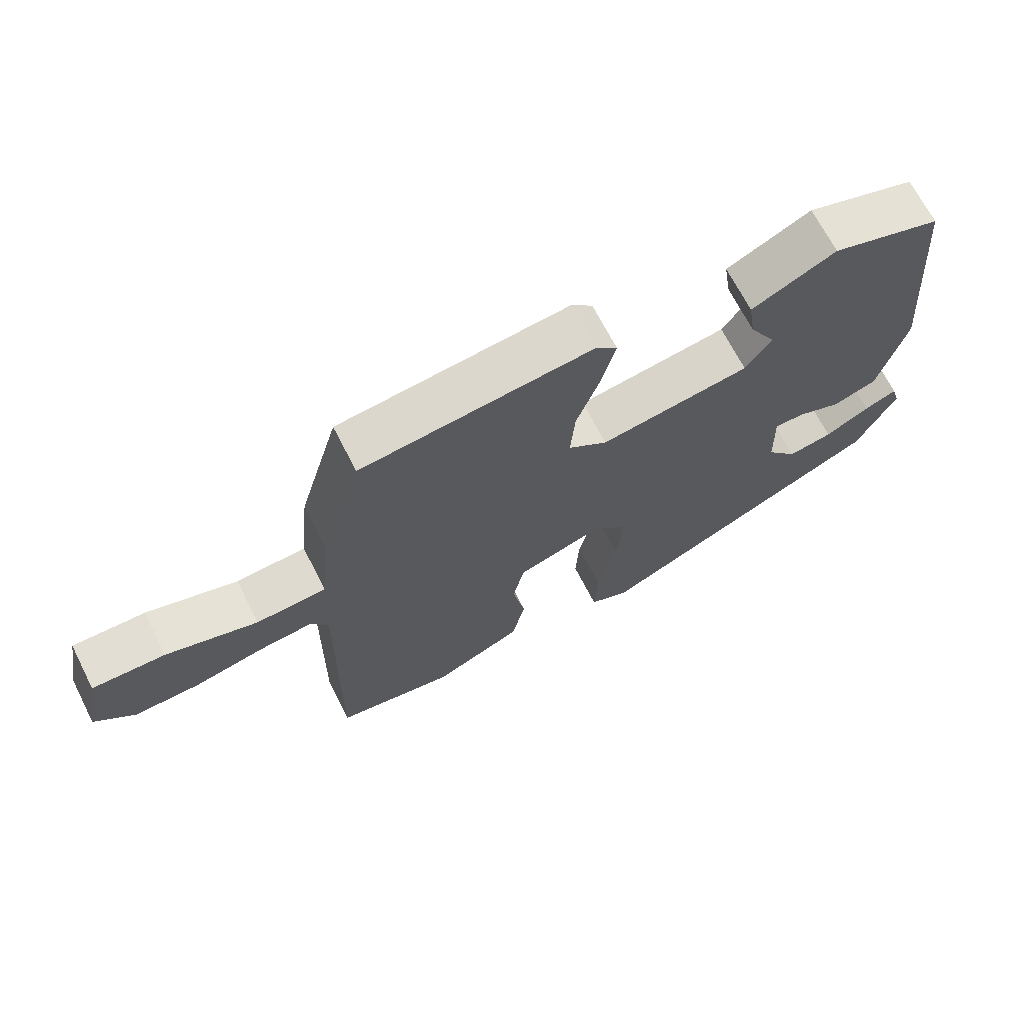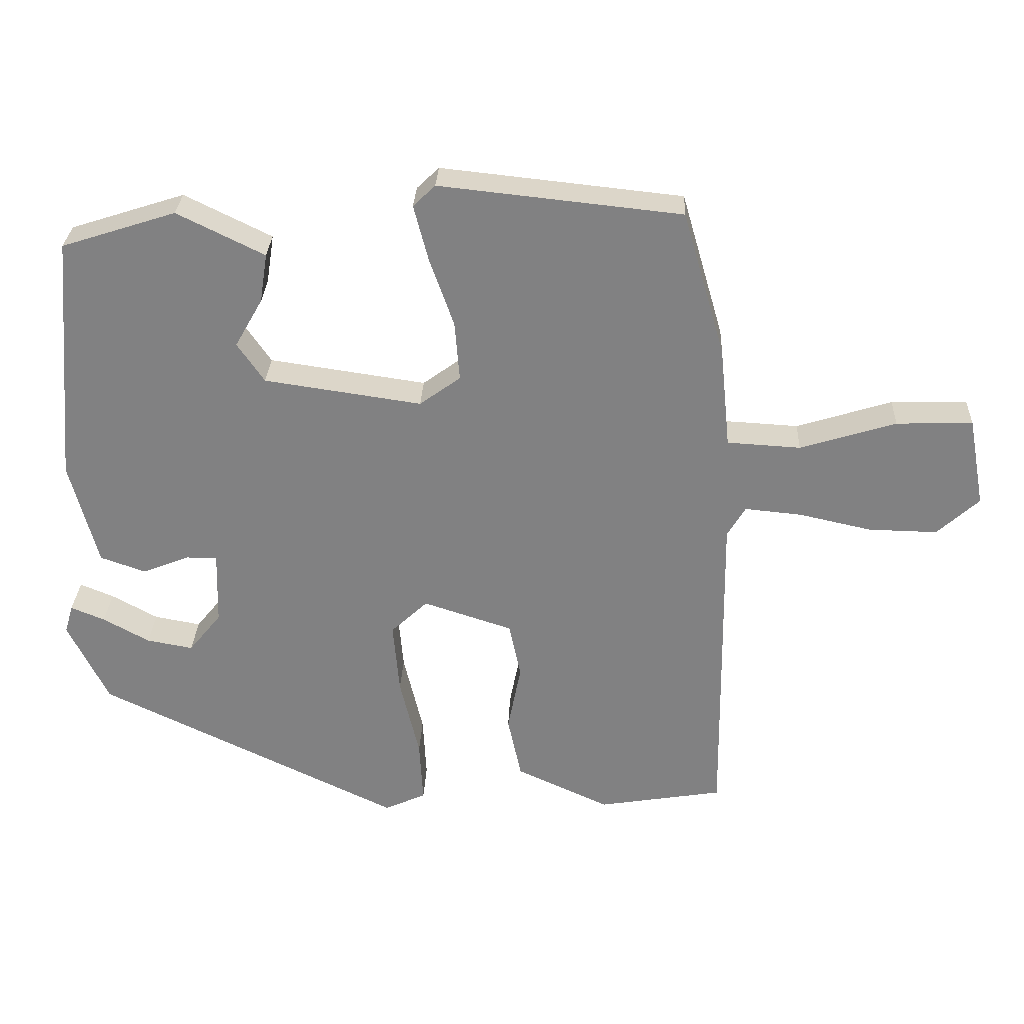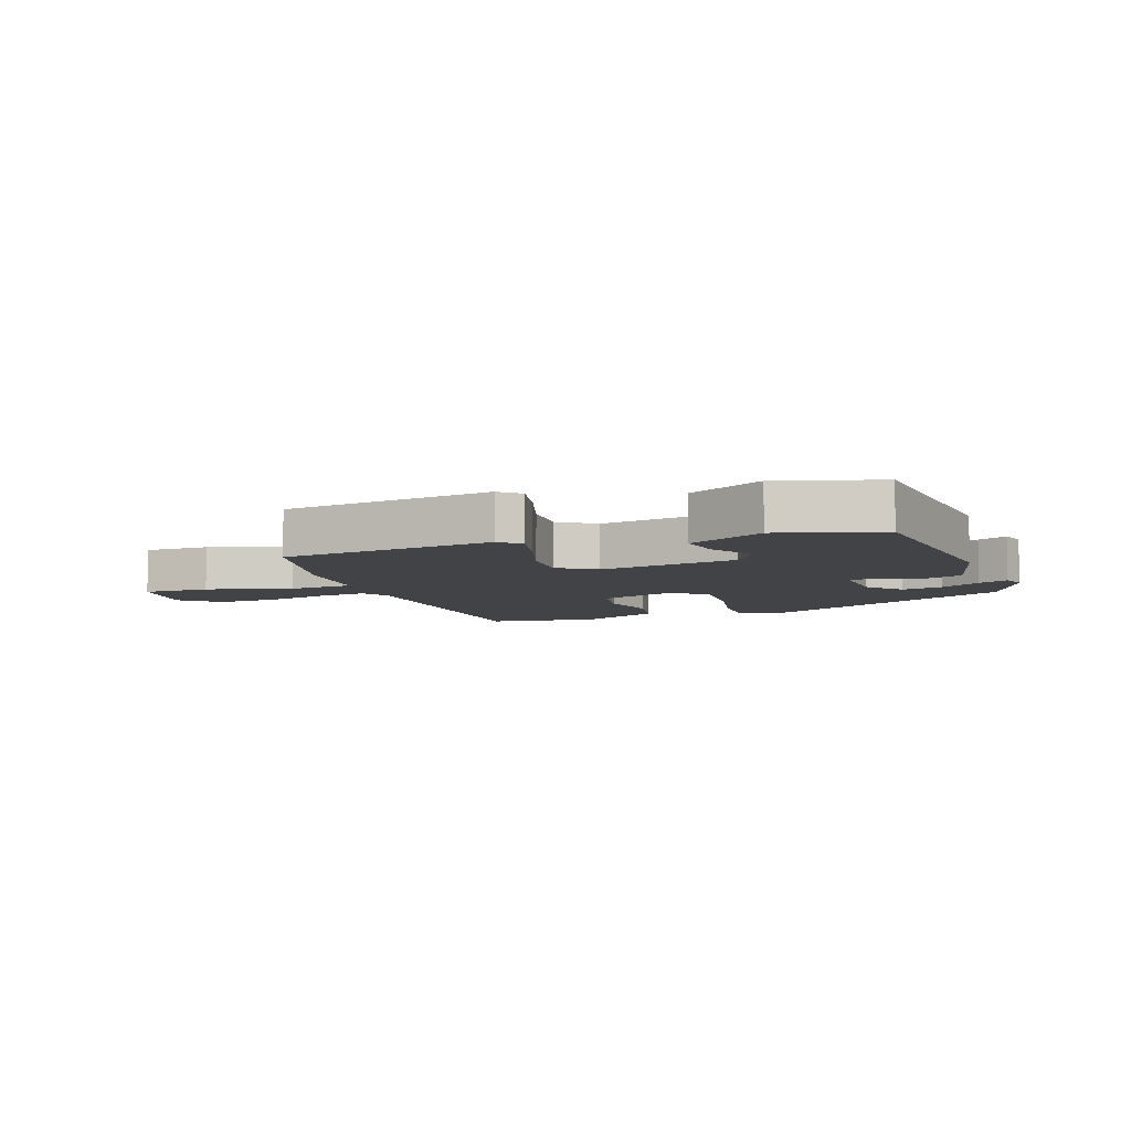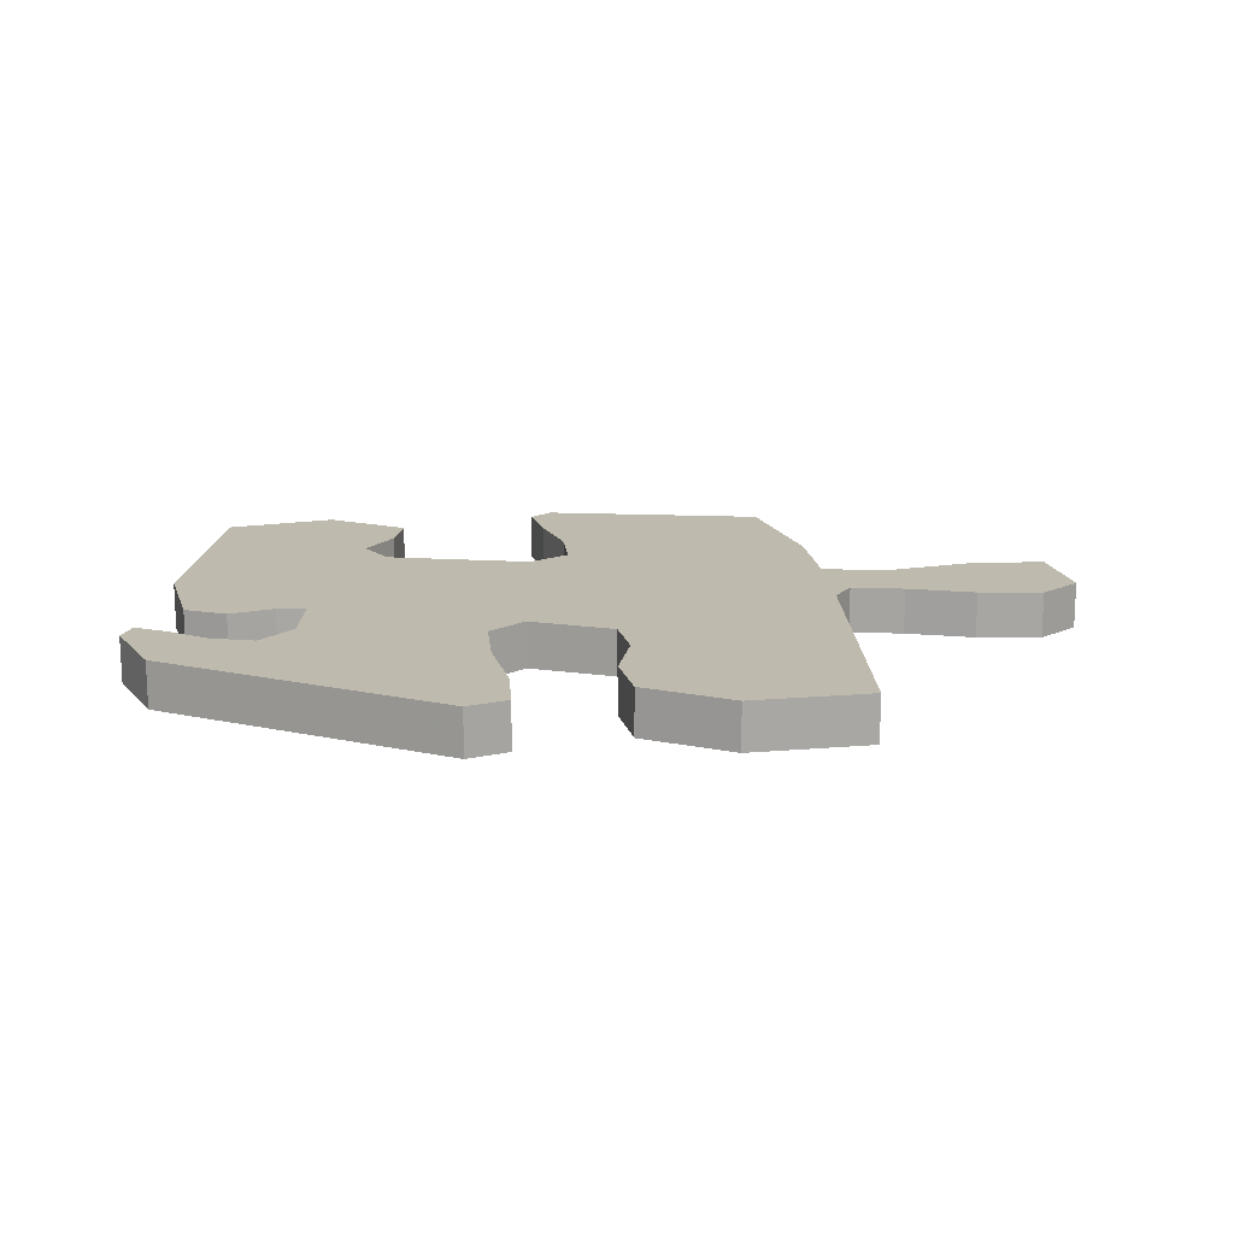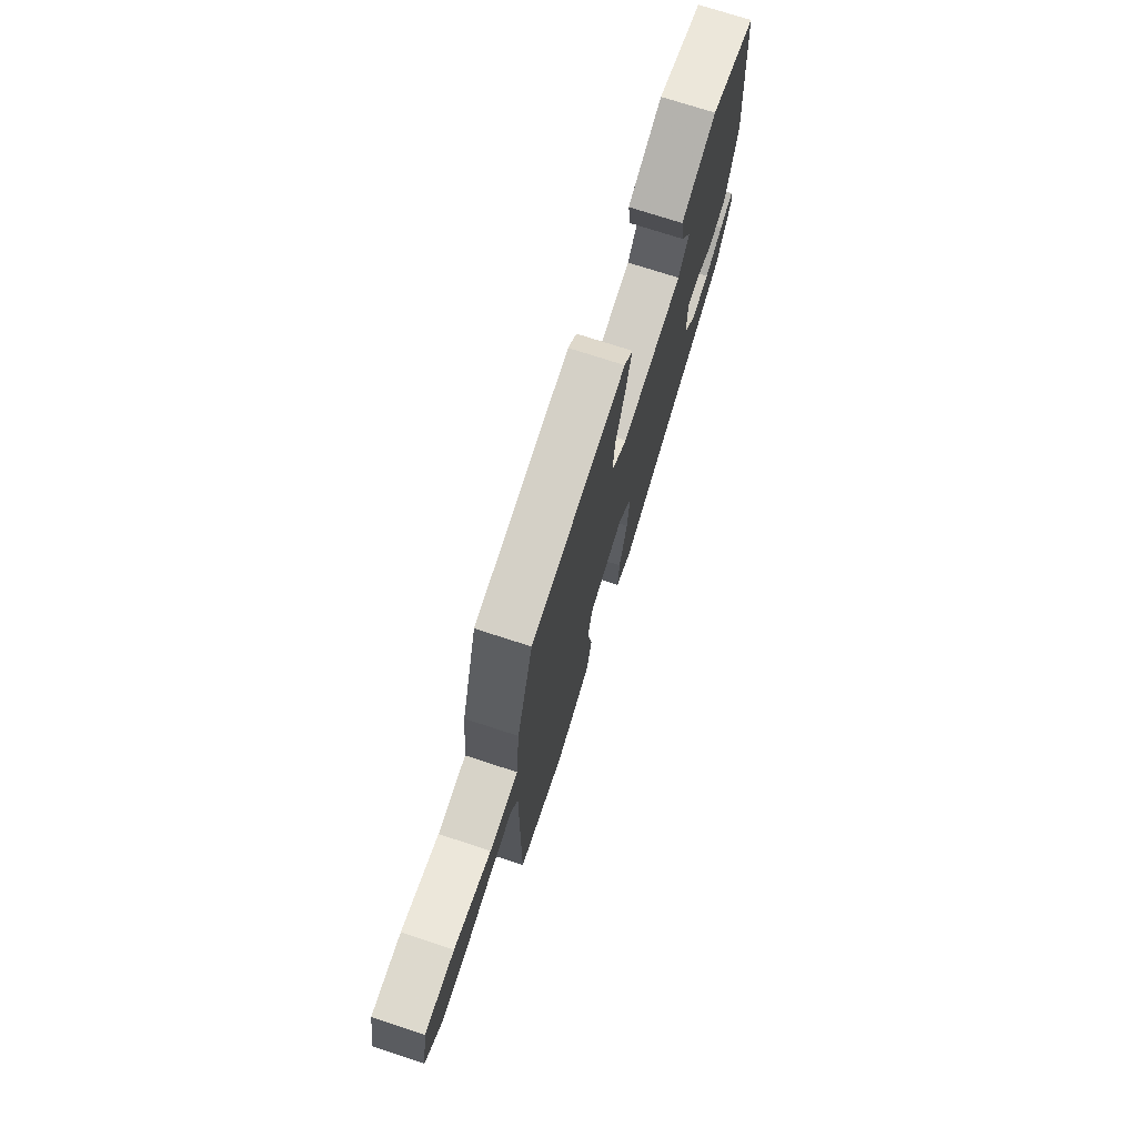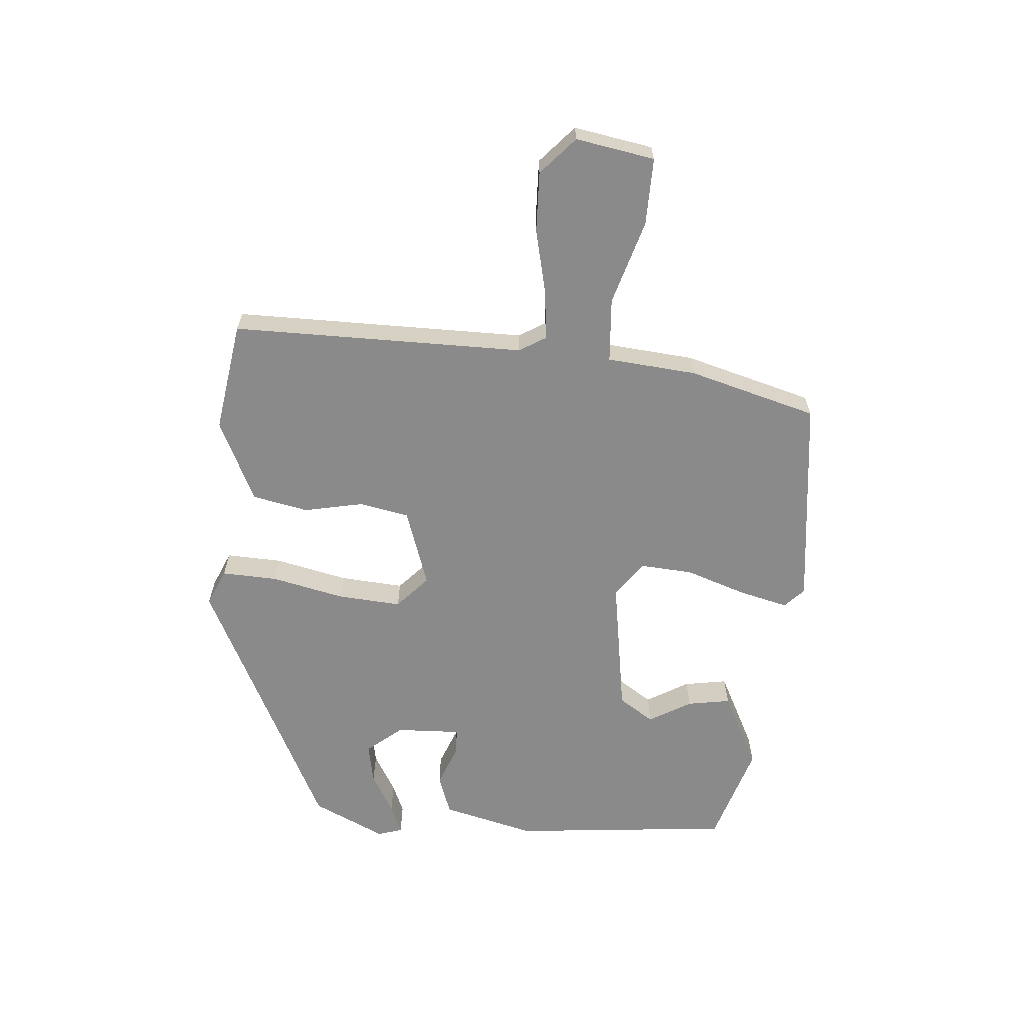
<metadata>
{"format":"obj","ext":"obj","renderer":"f3d","projection":"perspective","resolution":1024,"background":"white","views":[{"elev":68.4,"azim":-27.0,"up":"+Z"},{"elev":29.3,"azim":-177.5,"up":"+Z"},{"elev":-7.1,"azim":21.3,"up":"+Y"},{"elev":15.7,"azim":179.1,"up":"+Y"},{"elev":73.5,"azim":-71.9,"up":"+Z"},{"elev":-63.5,"azim":-94.0,"up":"+Y"}]}
</metadata>
<code>
v 0.492 0.07 -0.34
v 0.055 0.07 -0.55
v -0.005 0.07 -0.523
v 0 0.07 -0.431
v 0.028 0.07 -0.312
v 0.037 0.07 -0.207
v -0.016 0.07 -0.157
v -0.145 0.07 -0.199
v -0.162 0.07 -0.28
v -0.143 0.07 -0.378
v -0.163 0.07 -0.47
v -0.298 0.07 -0.532
v -0.479 0.07 -0.502
v -0.473 0.07 -0.022
v -0.499 0.07 0.022
v -0.581 0.07 0.014
v -0.686 0.07 -0.009
v -0.785 0.07 -0.011
v -0.845 0.07 0.044
v -0.821 0.07 0.173
v -0.711 0.07 0.17
v -0.573 0.07 0.127
v -0.467 0.07 0.133
v -0.452 0.07 0.28
v -0.391 0.07 0.49
v -0.042 0.07 0.527
v -0.01 0.07 0.496
v -0.031 0.07 0.415
v -0.066 0.07 0.316
v -0.073 0.07 0.23
v -0.014 0.07 0.187
v 0.213 0.07 0.22
v 0.252 0.07 0.277
v 0.212 0.07 0.347
v 0.201 0.07 0.418
v 0.327 0.07 0.48
v 0.492 0.07 0.427
v 0.523 0.07 0.064
v 0.483 0.07 -0.088
v 0.417 0.07 -0.111
v 0.35 0.07 -0.084
v 0.305 0.07 -0.084
v 0.308 0.07 -0.191
v 0.355 0.07 -0.249
v 0.422 0.07 -0.237
v 0.489 0.07 -0.2
v 0.538 0.07 -0.18
v 0.55 0.07 -0.221
v 0.492 0 -0.34
v 0.055 0 -0.55
v -0.005 0 -0.523
v 0 0 -0.431
v 0.028 0 -0.312
v 0.037 0 -0.207
v -0.016 0 -0.157
v -0.145 0 -0.199
v -0.162 0 -0.28
v -0.143 0 -0.378
v -0.163 0 -0.47
v -0.298 0 -0.532
v -0.479 0 -0.502
v -0.473 0 -0.022
v -0.499 0 0.022
v -0.581 0 0.014
v -0.686 0 -0.009
v -0.785 0 -0.011
v -0.845 0 0.044
v -0.821 0 0.173
v -0.711 0 0.17
v -0.573 0 0.127
v -0.467 0 0.133
v -0.452 0 0.28
v -0.391 0 0.49
v -0.042 0 0.527
v -0.01 0 0.496
v -0.031 0 0.415
v -0.066 0 0.316
v -0.073 0 0.23
v -0.014 0 0.187
v 0.213 0 0.22
v 0.252 0 0.277
v 0.212 0 0.347
v 0.201 0 0.418
v 0.327 0 0.48
v 0.492 0 0.427
v 0.523 0 0.064
v 0.483 0 -0.088
v 0.417 0 -0.111
v 0.35 0 -0.084
v 0.305 0 -0.084
v 0.308 0 -0.191
v 0.355 0 -0.249
v 0.422 0 -0.237
v 0.489 0 -0.2
v 0.538 0 -0.18
v 0.55 0 -0.221
f 45 46 47 48
f 44 45 48 1
f 38 39 40 41
f 38 41 42
f 37 38 42
f 36 37 42
f 33 34 35 36
f 33 36 42
f 32 33 42 43
f 26 27 28 29
f 24 25 26 29
f 23 24 29 30
f 19 20 21 22
f 19 22 23
f 16 17 18 19
f 15 16 19 23
f 14 15 23 30
f 9 10 11 12
f 8 9 12 13
f 2 3 4 5
f 44 1 2 5
f 43 44 5 6
f 31 32 43 6
f 8 13 14 30
f 7 8 30 31
f 6 7 31
f 96 95 94 93
f 49 96 93 92
f 89 88 87 86
f 90 89 86
f 90 86 85
f 90 85 84
f 84 83 82 81
f 90 84 81
f 91 90 81 80
f 77 76 75 74
f 77 74 73 72
f 78 77 72 71
f 70 69 68 67
f 71 70 67
f 67 66 65 64
f 71 67 64 63
f 78 71 63 62
f 60 59 58 57
f 61 60 57 56
f 53 52 51 50
f 53 50 49 92
f 54 53 92 91
f 54 91 80 79
f 78 62 61 56
f 79 78 56 55
f 79 55 54
f 1 49 50 2
f 2 50 51 3
f 3 51 52 4
f 4 52 53 5
f 5 53 54 6
f 6 54 55 7
f 7 55 56 8
f 8 56 57 9
f 9 57 58 10
f 10 58 59 11
f 11 59 60 12
f 12 60 61 13
f 13 61 62 14
f 14 62 63 15
f 15 63 64 16
f 16 64 65 17
f 17 65 66 18
f 18 66 67 19
f 19 67 68 20
f 20 68 69 21
f 21 69 70 22
f 22 70 71 23
f 23 71 72 24
f 24 72 73 25
f 25 73 74 26
f 26 74 75 27
f 27 75 76 28
f 28 76 77 29
f 29 77 78 30
f 30 78 79 31
f 31 79 80 32
f 32 80 81 33
f 33 81 82 34
f 34 82 83 35
f 35 83 84 36
f 36 84 85 37
f 37 85 86 38
f 38 86 87 39
f 39 87 88 40
f 40 88 89 41
f 41 89 90 42
f 42 90 91 43
f 43 91 92 44
f 44 92 93 45
f 45 93 94 46
f 46 94 95 47
f 47 95 96 48
f 48 96 49 1

</code>
